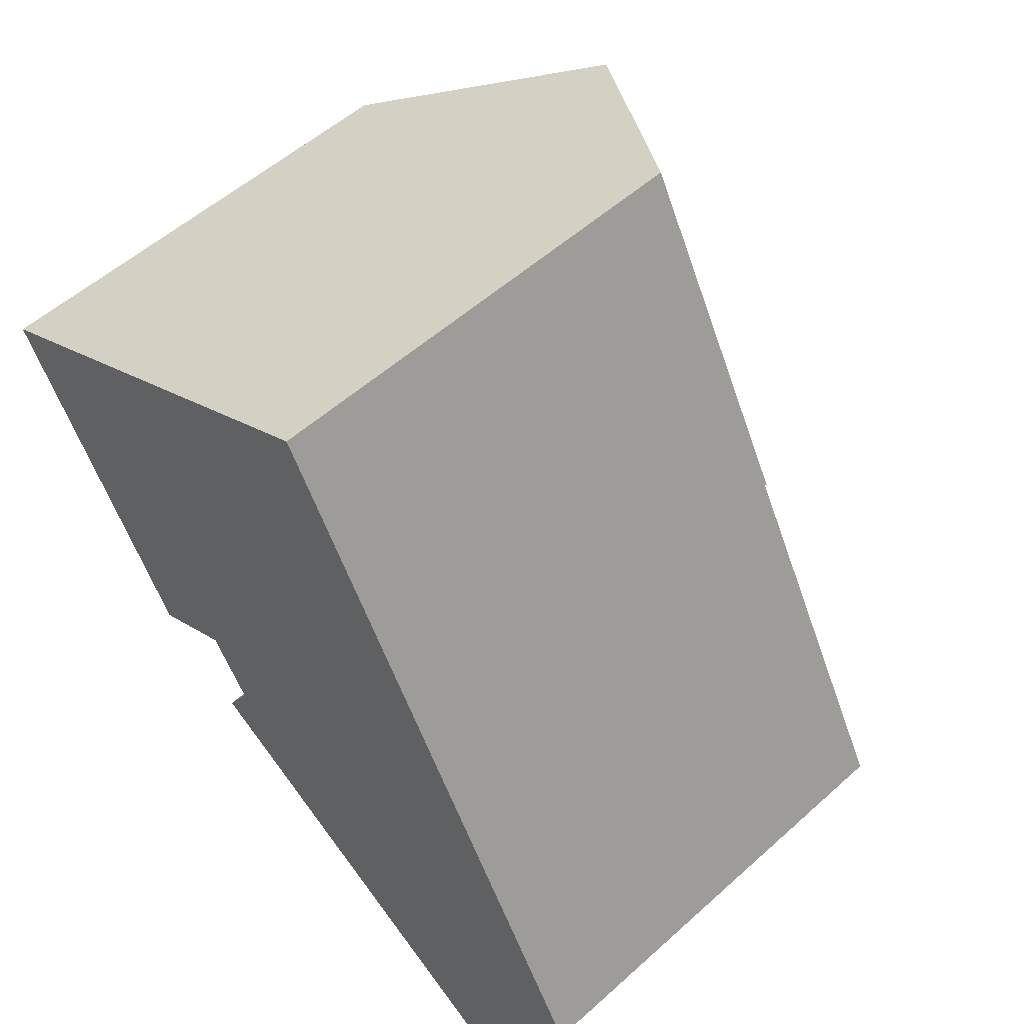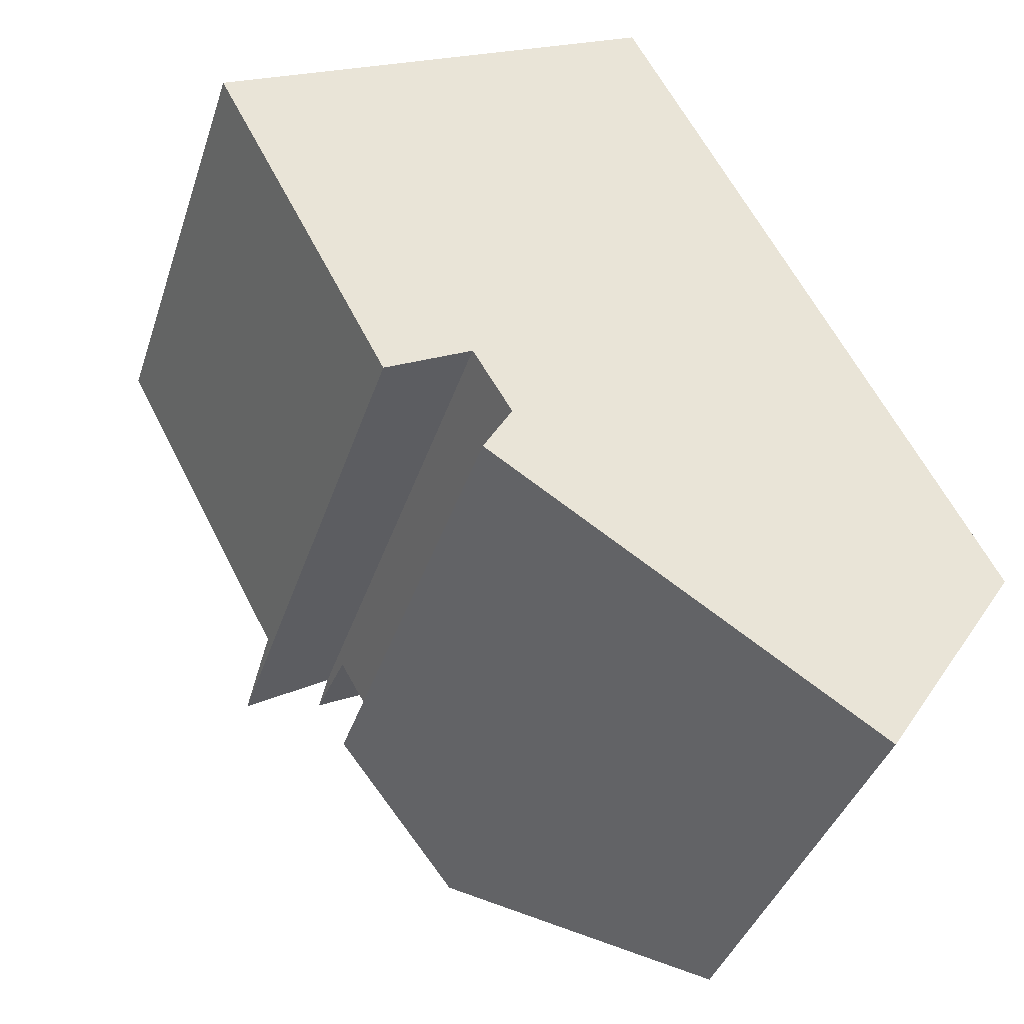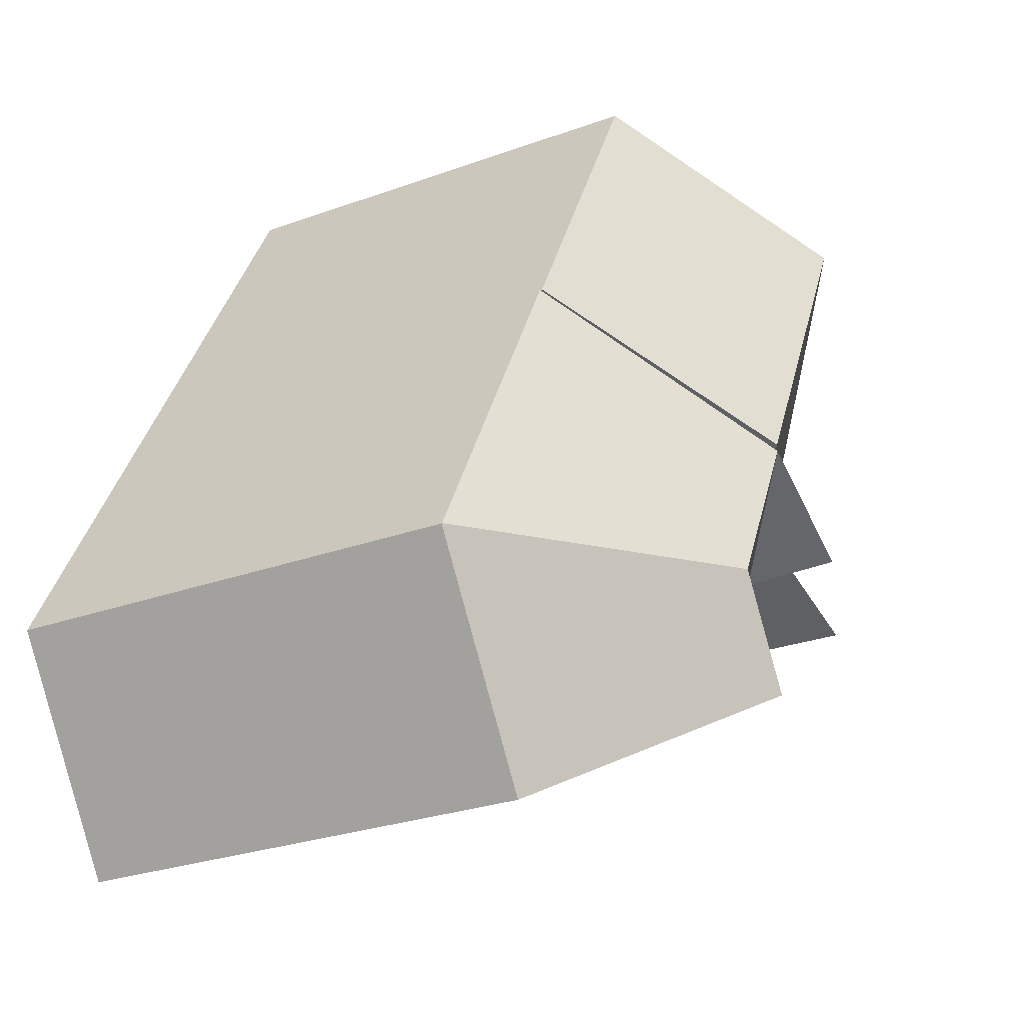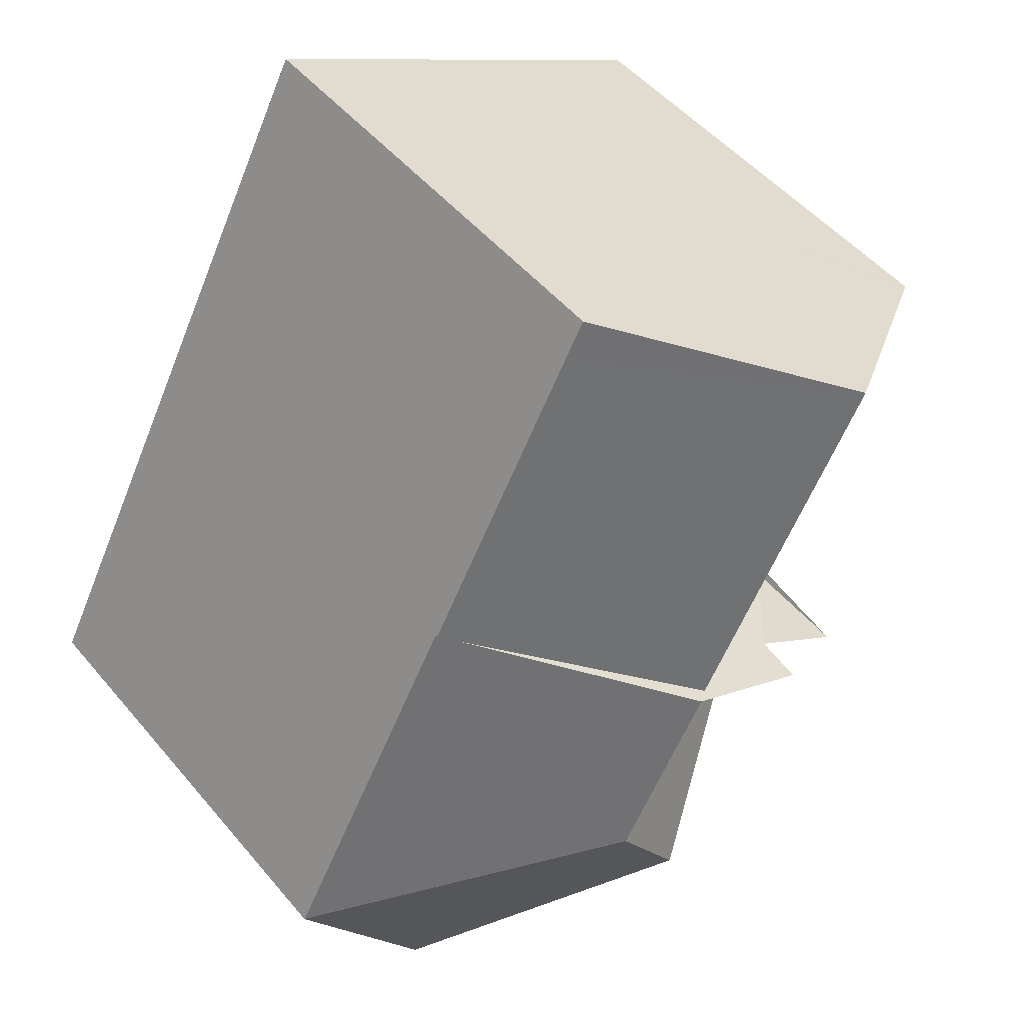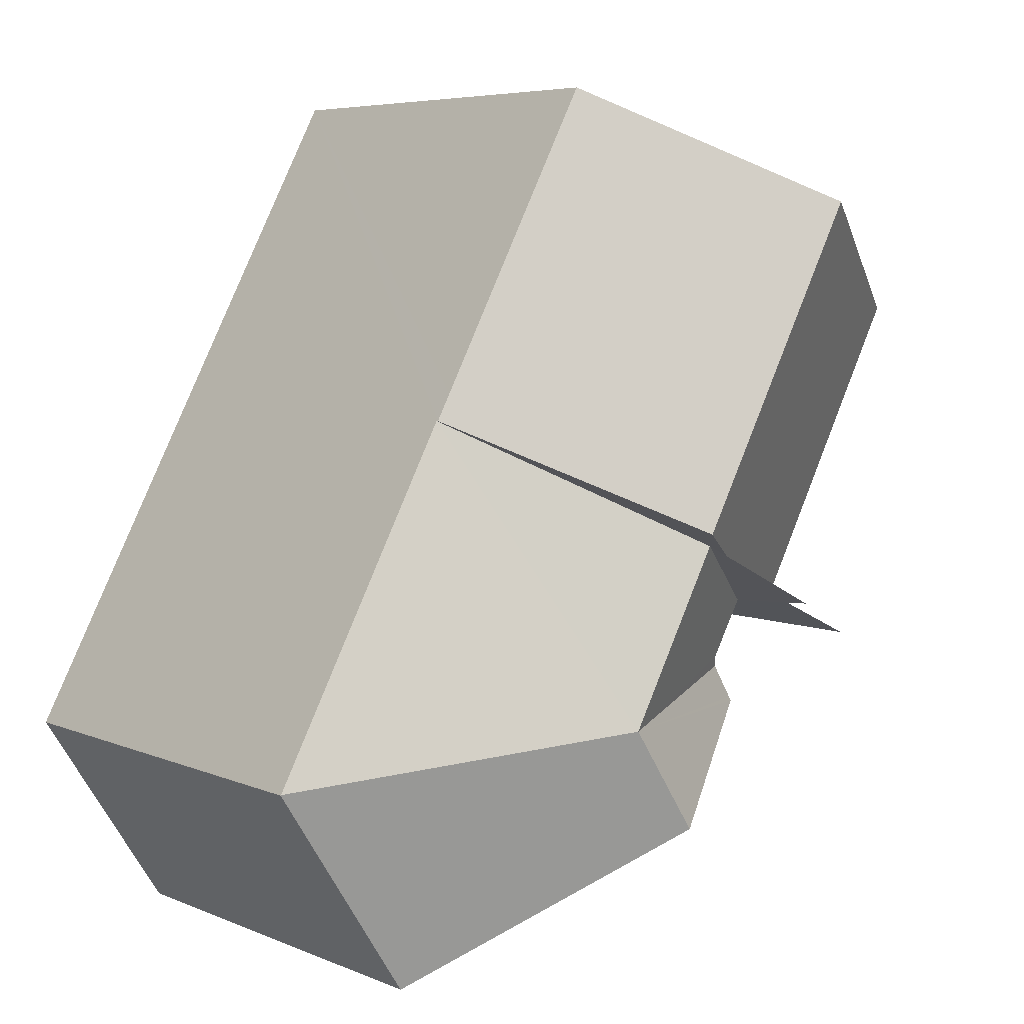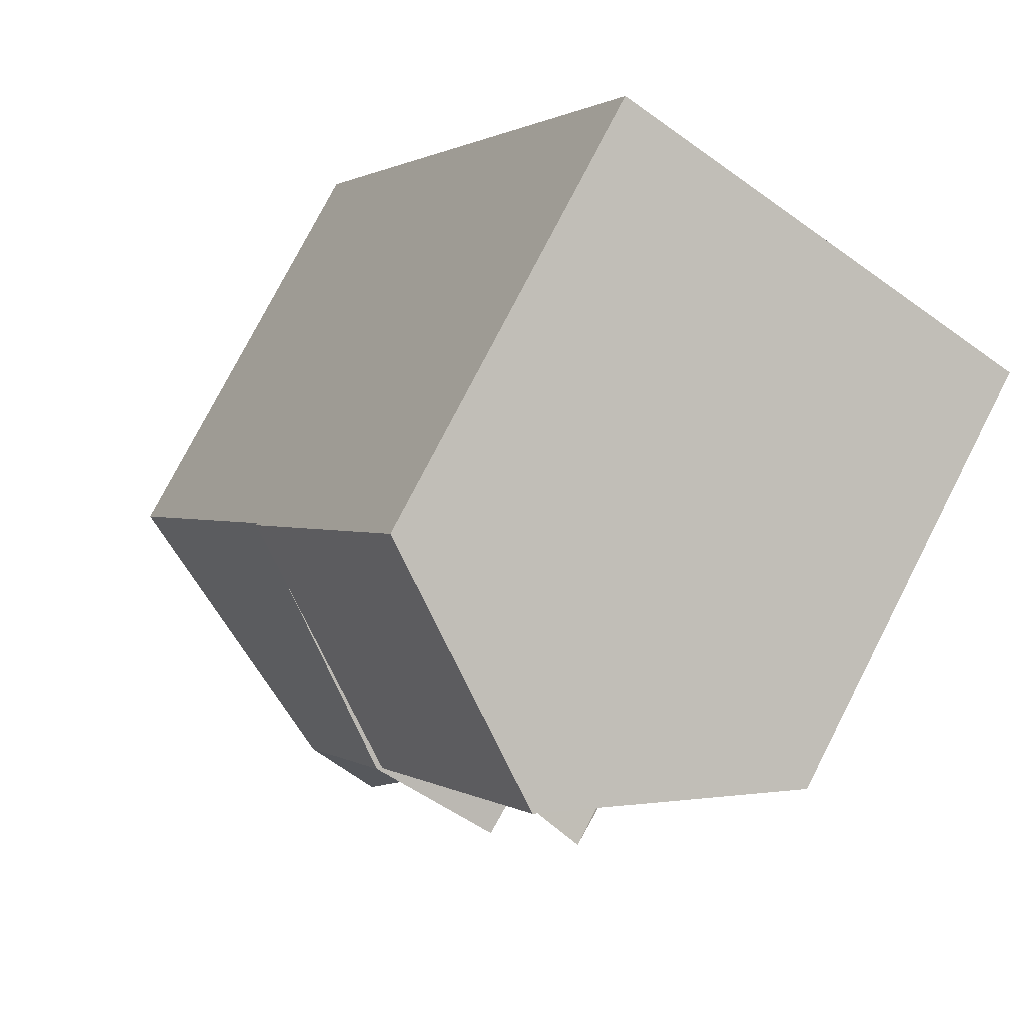
<metadata>
{"format":"obj","ext":"obj","renderer":"f3d","projection":"perspective","resolution":1024,"background":"white","views":[{"elev":54.0,"azim":46.3,"up":"+Z"},{"elev":-38.7,"azim":-17.3,"up":"+Z"},{"elev":-27.2,"azim":119.3,"up":"+Z"},{"elev":49.9,"azim":141.7,"up":"+Z"},{"elev":5.9,"azim":141.4,"up":"+Z"},{"elev":77.3,"azim":-152.8,"up":"+Z"}]}
</metadata>
<code>
v  10.85 17.05 -5.906
v  16.56 12.85 -2.1
v  16.93 12.85 -2.804
v  14.94 12.85 0.922
v  12.64 12.85 5.236
v  6.05 17.05 3.083
v  11.78 13.09 6.006
v  12.13 12.85 6.185
v  0.096 12.94 0.049
v  4.752 12.84 -9.013
v  0 12.87 7.881e-16
v  12.13 -3.787e-16 6.185
v  11.78 -3.678e-16 6.006
v  6.05 -1.888e-16 3.083
v  0 0 0
v  0.096 -3e-18 0.049
v  16.93 1.717e-16 -2.804
v  14.94 -5.646e-17 0.922
v  12.64 -3.206e-16 5.236
v  16.56 1.286e-16 -2.1
v  4.752 5.519e-16 -9.013
v  10.85 3.616e-16 -5.906
v  11.01 17.12 -6.202
v  8.333 14.54 -9.811
v  7.406 14.49 -8.263
v  13.54 17.12 -10.96
v  8.151 14.35 -10.13
v  18.2 12.78 -18.12
v  21.98 12.79 -12.25
v  21.98 12.78 -12.27
v  11.66 17.12 -13.87
v  16.93 12.78 -2.804
v  7.549 14.39 -11.19
v  7.614 14.38 -11.08
v  7.302 17.12 -8.09
v  10.85 12.72 -5.906
v  7.249 15.8 -8.002
v  4.752 12.75 -9.013
v  16.93 12.7 -2.804
v  7.549 6.853e-16 -11.19
v  8.333 6.008e-16 -9.811
v  7.614 6.782e-16 -11.08
v  8.151 6.203e-16 -10.13
v  7.249 4.9e-16 -8.002
v  7.406 5.06e-16 -8.263
v  7.302 4.954e-16 -8.09
v  18.2 1.11e-15 -18.12
v  11.66 8.492e-16 -13.87
v  21.98 7.502e-16 -12.25
v  21.98 7.51e-16 -12.27
v  4.873 5.66e-16 -9.243
v  4.873 16.15 -9.243
g defaultobject
f 1 2 3
f 2 1 4
f 4 1 5
f 5 1 6
f 5 6 7
f 5 7 8
f 9 10 11
f 10 9 1
f 1 9 6
f 9 7 6
f 7 9 8
f 8 9 12
f 12 9 11
f 12 11 13
f 13 11 14
f 14 11 15
f 14 15 16
f 12 5 8
f 5 12 4
f 4 12 2
f 2 12 3
f 3 12 17
f 17 12 18
f 18 12 19
f 17 18 20
f 3 10 1
f 10 3 17
f 10 17 21
f 21 17 22
f 10 15 11
f 15 10 21
f 13 19 12
f 19 13 14
f 19 14 18
f 18 14 20
f 20 14 16
f 20 16 17
f 17 16 22
f 22 16 15
f 22 15 21
f 23 24 25
f 24 26 27
f 26 24 23
f 28 29 30
f 31 29 28
f 29 31 26
f 26 32 29
f 32 26 23
f 33 26 31
f 26 33 34
f 26 34 27
f 25 35 23
f 36 37 38
f 37 36 35
f 35 36 23
f 23 36 39
f 39 32 23
f 39 36 32
f 40 34 33
f 34 40 27
f 27 41 24
f 41 27 40
f 41 40 42
f 41 42 43
f 21 36 38
f 36 21 32
f 32 21 17
f 17 21 22
f 41 25 24
f 25 37 35
f 37 25 44
f 44 25 41
f 44 41 45
f 44 45 46
f 44 38 37
f 38 44 21
f 47 31 28
f 31 47 33
f 33 47 40
f 40 47 48
f 32 49 29
f 49 32 17
f 49 30 29
f 30 49 50
f 50 28 30
f 28 50 47
f 22 45 41
f 45 22 46
f 46 22 44
f 44 22 21
f 49 47 50
f 47 49 17
f 47 17 48
f 48 17 22
f 48 22 40
f 40 22 41
f 40 41 43
f 40 43 42
f 10 44 37
f 44 10 21
f 37 51 52
f 51 37 44
f 51 10 52
f 10 51 21
f 44 21 51

</code>
